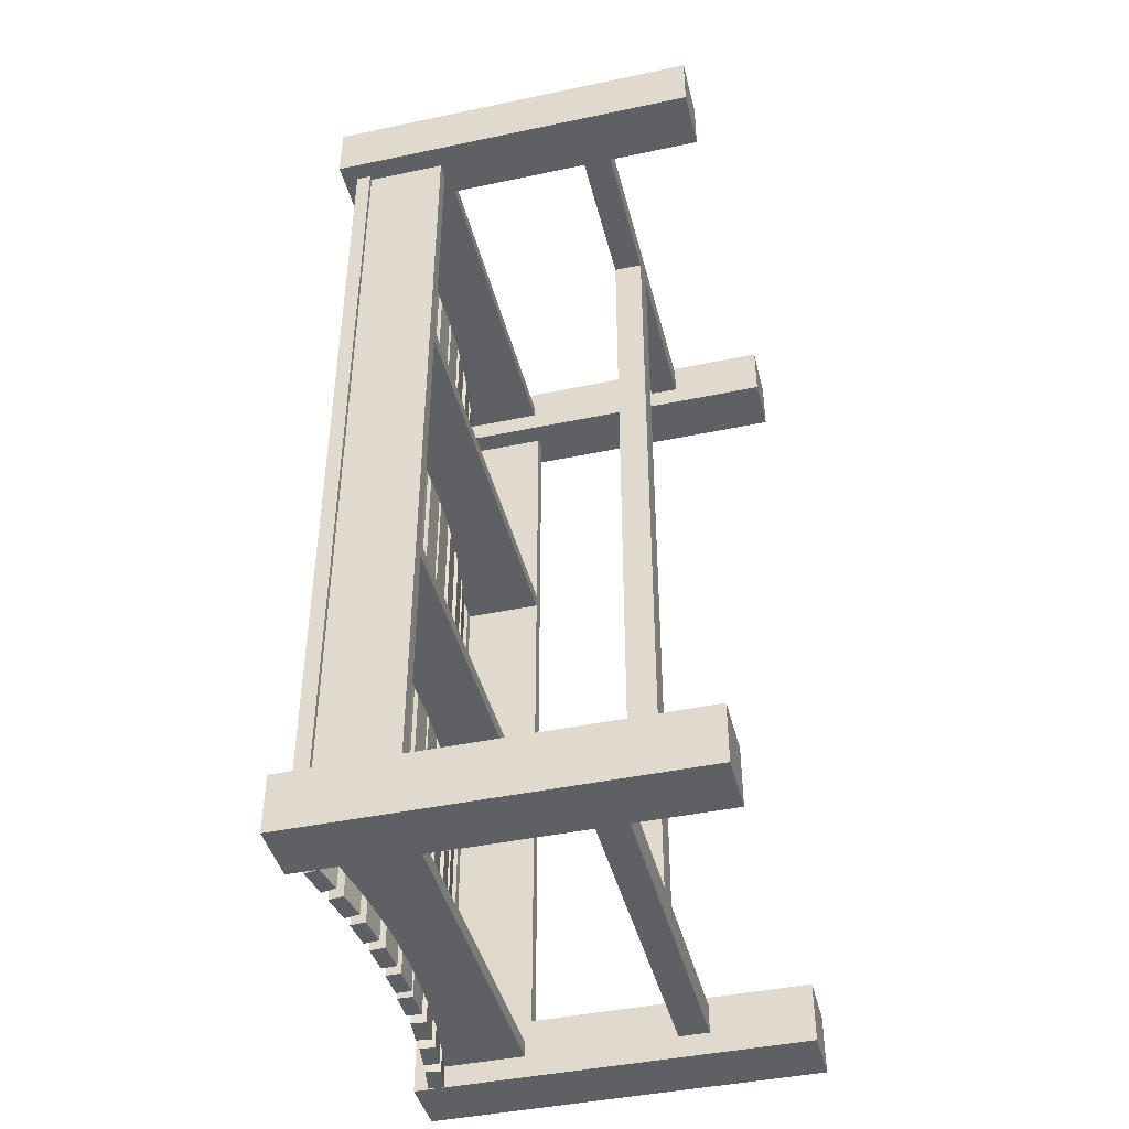
<metadata>
{"format":"obj","ext":"obj","renderer":"f3d","projection":"perspective","resolution":1024,"background":"white","views":[{"elev":-43.2,"azim":-76.0,"up":"+Z"}]}
</metadata>
<code>
o mesh32.001_mesh32-geometry
o mesh31.001_mesh31-geometry
v 0.1609 -0.08296 0.4118
v -0.1619 -0.05679 0.4118
v -0.1619 -0.08296 0.4118
v 0.1609 -0.05679 0.4118
v -0.1619 -0.08296 0.3856
v 0.1609 -0.05679 0.3856
v -0.1619 -0.05679 0.3856
v -0.01357 -0.08296 0.3856
v 0.1609 -0.08296 0.3856
v 0.0126 -0.05679 0.3856
v -0.01357 -0.05679 0.3856
v 0.0126 -0.08296 0.3856
v -0.01357 -0.08296 -0.3734
v 0.0126 -0.05679 -0.3734
v 0.0126 -0.08296 -0.3734
v -0.01357 -0.05679 -0.3734
v -0.1619 -0.08296 -0.3734
v -0.1619 -0.05679 -0.3734
v 0.1609 -0.05679 -0.3734
v 0.1609 -0.08296 -0.3734
v -0.1619 -0.08296 -0.3996
v 0.1609 -0.05679 -0.3996
v 0.1609 -0.08296 -0.3996
v -0.1619 -0.05679 -0.3996
f 1 2 3
f 2 1 4
f 3 2 1
f 4 1 2
f 2 5 3
f 3 5 2
f 5 1 3
f 3 1 5
f 1 6 4
f 4 6 1
f 6 2 4
f 4 2 6
f 5 2 7
f 7 2 5
f 8 1 5
f 5 1 8
f 6 1 9
f 9 1 6
f 10 2 6
f 6 2 10
f 2 11 7
f 7 11 2
f 11 5 7
f 7 5 11
f 12 1 8
f 8 1 12
f 5 11 8
f 8 11 5
f 1 12 9
f 9 12 1
f 12 6 9
f 9 6 12
f 11 2 10
f 10 2 11
f 6 12 10
f 10 12 6
f 12 11 8
f 8 11 12
f 13 12 8
f 8 12 13
f 11 13 8
f 8 13 11
f 14 11 10
f 10 11 14
f 11 12 10
f 10 12 11
f 12 14 10
f 10 14 12
f 12 13 15
f 15 13 12
f 13 11 16
f 16 11 13
f 11 14 16
f 16 14 11
f 14 12 15
f 15 12 14
f 17 15 13
f 13 15 17
f 13 14 15
f 15 14 13
f 18 13 16
f 16 13 18
f 14 13 16
f 16 13 14
f 19 16 14
f 14 16 19
f 20 14 15
f 15 14 20
f 17 20 15
f 15 20 17
f 13 18 17
f 17 18 13
f 19 18 16
f 16 18 19
f 14 20 19
f 19 20 14
f 21 20 17
f 17 20 21
f 18 21 17
f 17 21 18
f 22 18 19
f 19 18 22
f 20 22 19
f 19 22 20
f 20 21 23
f 23 21 20
f 21 18 24
f 24 18 21
f 18 22 24
f 24 22 18
f 22 20 23
f 23 20 22
f 21 22 23
f 23 22 21
f 22 21 24
f 24 21 22
o mesh30.001_mesh30-geometry
o mesh29.001_mesh29-geometry
o mesh28.001_mesh28-geometry
o mesh27.001_mesh27-geometry
o mesh26.001_mesh26-geometry
o mesh25.001_mesh25-geometry
o mesh24.001_mesh24-geometry
o mesh23.001_mesh23-geometry
o mesh22.001_mesh22-geometry
o mesh21.001_mesh21-geometry
o mesh20.001_mesh20-geometry
o mesh19.001_mesh19-geometry
v 0.01984 0.1399 0.4188
v 0.02006 0.1277 -0.4188
v 0.02008 0.1268 0.4188
v 0.01983 0.1408 -0.4188
v 0.04623 0.1282 -0.4188
v 0.04601 0.1404 0.4188
v 0.04599 0.1412 -0.4188
v 0.04625 0.1273 0.4188
f 25 26 27
f 26 25 28
f 27 26 25
f 28 25 26
f 29 27 26
f 26 27 29
f 27 30 25
f 25 30 27
f 31 26 28
f 25 31 28
f 28 31 25
f 27 29 32
f 32 29 27
f 26 31 29
f 29 31 26
f 30 27 32
f 32 27 30
f 31 25 30
f 30 25 31
f 28 26 31
f 29 30 32
f 32 30 29
f 30 29 31
f 31 29 30
o mesh18.001_mesh18-geometry
v -0.1723 0.157 -0.3664
v -0.1985 0.1439 -0.3664
v -0.1985 0.157 -0.3664
v -0.1723 0.1439 -0.3664
v -0.1985 0.157 0.3664
v -0.1723 0.1439 0.3664
v -0.1985 0.1439 0.3664
v -0.1723 0.157 0.3664
f 33 34 35
f 34 33 36
f 35 34 33
f 36 33 34
f 34 37 35
f 35 37 34
f 37 33 35
f 35 33 37
f 33 38 36
f 36 38 33
f 38 34 36
f 36 34 38
f 37 34 39
f 39 34 37
f 33 37 40
f 40 37 33
f 38 33 40
f 40 33 38
f 34 38 39
f 39 38 34
f 38 37 39
f 39 37 38
f 37 38 40
f 40 38 37
o mesh17.001_mesh17-geometry
v 0.01189 0.1263 0.4188
v -0.01405 0.1398 0.4188
v -0.01428 0.1267 0.4188
v 0.01212 0.1394 0.4188
v -0.01405 0.1398 -0.4188
v -0.01428 0.1267 -0.4188
v 0.01212 0.1394 -0.4188
v 0.01189 0.1263 -0.4188
f 41 42 43
f 42 41 44
f 43 42 41
f 44 41 42
f 45 43 42
f 42 43 45
f 46 41 43
f 43 41 46
f 41 47 44
f 44 47 41
f 47 42 44
f 44 42 47
f 43 45 46
f 46 45 43
f 42 47 45
f 45 47 42
f 41 46 48
f 48 46 41
f 47 41 48
f 48 41 47
f 45 48 46
f 46 48 45
f 48 45 47
f 47 45 48
o mesh16.001_mesh16-geometry
v -0.1588 0.1568 -0.4188
v -0.1357 0.1388 -0.4188
v -0.1614 0.1439 -0.4188
v -0.1332 0.1516 -0.4188
v -0.1357 0.1388 0.4188
v -0.1614 0.1439 0.4188
v -0.1588 0.1568 0.4188
v -0.1332 0.1516 0.4188
f 49 50 51
f 50 49 52
f 51 50 49
f 52 49 50
f 53 51 50
f 50 51 53
f 54 49 51
f 51 49 54
f 55 52 49
f 49 52 55
f 52 53 50
f 50 53 52
f 51 53 54
f 54 53 51
f 49 54 55
f 55 54 49
f 52 55 56
f 56 55 52
f 53 52 56
f 56 52 53
f 53 55 54
f 54 55 53
f 55 53 56
f 56 53 55
o mesh15.001_mesh15-geometry
v -0.08694 0.1447 0.4188
v -0.06087 0.1423 -0.4188
v -0.08694 0.1447 -0.4188
v -0.06087 0.1423 0.4188
v -0.06205 0.1293 -0.4188
v -0.08811 0.1316 -0.4188
v -0.06205 0.1293 0.4188
v -0.08811 0.1316 0.4188
f 57 58 59
f 58 57 60
f 59 58 57
f 60 57 58
f 61 59 58
f 58 59 61
f 62 57 59
f 59 57 62
f 57 63 60
f 60 63 57
f 60 61 58
f 58 61 60
f 59 61 62
f 62 61 59
f 57 62 64
f 64 62 57
f 63 57 64
f 64 57 63
f 61 60 63
f 63 60 61
f 63 62 61
f 61 62 63
f 62 63 64
f 64 63 62
o mesh14.001_mesh14-geometry
v 0.1984 0.157 -0.3664
v 0.1984 0.1439 0.3664
v 0.1984 0.1439 -0.3664
v 0.1984 0.157 0.3664
v 0.1722 0.1439 -0.3664
v 0.1722 0.157 0.3664
v 0.1722 0.1439 0.3664
v 0.1722 0.157 -0.3664
f 65 66 67
f 66 65 68
f 67 66 65
f 68 65 66
f 66 69 67
f 67 69 66
f 69 65 67
f 67 65 69
f 65 70 68
f 68 70 65
f 70 66 68
f 68 66 70
f 69 66 71
f 71 66 69
f 65 69 72
f 72 69 65
f 70 65 72
f 72 65 70
f 66 70 71
f 71 70 66
f 70 69 71
f 71 69 70
f 69 70 72
f 72 70 69
o mesh13.001_mesh13-geometry
v 0.1357 0.1388 0.4188
v 0.1588 0.1568 0.4188
v 0.1332 0.1516 0.4188
v 0.1614 0.1439 0.4188
v 0.1588 0.1568 -0.4188
v 0.1357 0.1388 -0.4188
v 0.1332 0.1516 -0.4188
v 0.1614 0.1439 -0.4188
f 73 74 75
f 74 73 76
f 75 74 73
f 76 73 74
f 77 75 74
f 74 75 77
f 75 78 73
f 73 78 75
f 78 76 73
f 73 76 78
f 76 77 74
f 74 77 76
f 75 77 79
f 79 77 75
f 78 75 79
f 79 75 78
f 76 78 80
f 80 78 76
f 77 76 80
f 80 76 77
f 77 78 79
f 79 78 77
f 78 77 80
f 80 77 78
o mesh12.001_mesh12-geometry
v 0.05915 0.1292 0.4188
v 0.08347 0.1454 0.4188
v 0.05751 0.1422 0.4188
v 0.08511 0.1325 0.4188
v 0.08357 0.1447 -0.4188
v 0.0576 0.1414 -0.4188
v 0.05924 0.1284 -0.4188
v 0.08521 0.1317 -0.4188
f 81 82 83
f 82 81 84
f 83 82 81
f 84 81 82
f 85 83 82
f 82 83 85
f 86 81 83
f 83 81 86
f 87 84 81
f 81 84 87
f 84 85 82
f 82 85 84
f 83 85 86
f 86 85 83
f 81 86 87
f 87 86 81
f 84 87 88
f 88 87 84
f 85 84 88
f 88 84 85
f 85 87 86
f 86 87 85
f 87 85 88
f 88 85 87
o mesh11.001_mesh11-geometry
v -0.1227 0.15 0.4188
v -0.09691 0.1458 -0.4188
v -0.1227 0.15 -0.4188
v -0.09691 0.1458 0.4188
v -0.09902 0.1328 -0.4188
v -0.1249 0.1371 -0.4188
v -0.09902 0.1328 0.4188
v -0.1249 0.1371 0.4188
f 89 90 91
f 90 89 92
f 91 90 89
f 92 89 90
f 93 91 90
f 90 91 93
f 94 89 91
f 91 89 94
f 89 95 92
f 92 95 89
f 95 90 92
f 92 90 95
f 91 93 94
f 94 93 91
f 90 95 93
f 93 95 90
f 89 94 96
f 96 94 89
f 95 89 96
f 96 89 95
f 95 94 93
f 93 94 95
f 94 95 96
f 96 95 94
o mesh10.001_mesh10-geometry
v 0.09612 0.1456 0.4188
v 0.09822 0.1327 -0.4188
v 0.09822 0.1327 0.4188
v 0.09612 0.1456 -0.4188
v 0.1241 0.1369 0.4188
v 0.1219 0.1498 0.4188
v 0.1219 0.1498 -0.4188
v 0.1241 0.1369 -0.4188
f 97 98 99
f 98 97 100
f 99 98 97
f 100 97 98
f 98 101 99
f 99 101 98
f 99 102 97
f 97 102 99
f 97 103 100
f 100 103 97
f 103 98 100
f 100 98 103
f 101 98 104
f 104 98 101
f 102 99 101
f 101 99 102
f 103 97 102
f 102 97 103
f 98 103 104
f 104 103 98
f 103 101 104
f 104 101 103
f 101 103 102
f 102 103 101
o mesh9.001_mesh9-geometry
v -0.02527 0.1266 0.4188
v -0.0507 0.1411 0.4188
v -0.05141 0.128 0.4188
v -0.02457 0.1397 0.4188
v -0.0507 0.1411 -0.4188
v -0.05141 0.128 -0.4188
v -0.02457 0.1397 -0.4188
v -0.02527 0.1266 -0.4188
f 105 106 107
f 106 105 108
f 107 106 105
f 108 105 106
f 109 107 106
f 106 107 109
f 110 105 107
f 107 105 110
f 105 111 108
f 108 111 105
f 111 106 108
f 108 106 111
f 107 109 110
f 110 109 107
f 106 111 109
f 109 111 106
f 105 110 112
f 112 110 105
f 111 105 112
f 112 105 111
f 109 112 110
f 110 112 109
f 112 109 111
f 111 109 112
o mesh8.002_mesh8-geometry
o mesh7.002_mesh7-geometry
v 0.1614 0.1439 -0.1257
v 0.181 0.1439 -0.1388
v 0.1614 0.1439 -0.1388
v 0.181 0.1439 -0.1257
v 0.181 0.07415 -0.1388
v 0.1348 0.1386 -0.1257
v 0.181 0.07415 -0.1257
v 0.1348 0.1386 -0.1388
v 0.1081 0.1343 -0.1388
v -0.181 0.07415 -0.1388
v 0.1081 0.1343 -0.1257
v 0.08117 0.1309 -0.1388
v -0.181 0.07415 -0.1257
v -0.1614 0.1439 -0.1388
v 0.08117 0.1309 -0.1257
v 0.05417 0.1284 -0.1388
v -0.181 0.1439 -0.1257
v -0.181 0.1439 -0.1388
v -0.1348 0.1386 -0.1388
v 0.05417 0.1284 -0.1257
v 0.0271 0.127 -0.1388
v -0.1614 0.1439 -0.1257
v -0.1081 0.1343 -0.1388
v 0.0271 0.127 -0.1257
v 2.747e-09 0.1265 -0.1388
v -0.1348 0.1386 -0.1257
v -0.08117 0.1309 -0.1388
v 2.747e-09 0.1265 -0.1257
v -0.0271 0.127 -0.1388
v -0.1081 0.1343 -0.1257
v -0.05417 0.1284 -0.1388
v -0.0271 0.127 -0.1257
v -0.08117 0.1309 -0.1257
v -0.05417 0.1284 -0.1257
f 113 114 115
f 114 113 116
f 115 114 113
f 116 113 114
f 117 115 114
f 114 115 117
f 113 119 116
f 116 119 113
f 119 114 116
f 116 114 119
f 117 120 115
f 115 120 117
f 114 119 117
f 117 119 114
f 118 119 113
f 113 119 118
f 117 121 120
f 120 121 117
f 119 122 117
f 117 122 119
f 123 119 118
f 118 119 123
f 117 124 121
f 121 124 117
f 122 119 125
f 125 119 122
f 122 126 117
f 117 126 122
f 127 119 123
f 123 119 127
f 117 128 124
f 124 128 117
f 119 129 125
f 125 129 119
f 129 122 125
f 125 122 129
f 126 122 130
f 130 122 126
f 117 126 131
f 131 126 117
f 132 119 127
f 127 119 132
f 117 133 128
f 128 133 117
f 129 119 134
f 134 119 129
f 122 129 130
f 130 129 122
f 129 126 130
f 130 126 129
f 117 131 135
f 135 131 117
f 136 119 132
f 132 119 136
f 117 137 133
f 133 137 117
f 134 119 138
f 138 119 134
f 126 129 134
f 134 129 126
f 117 135 139
f 139 135 117
f 140 119 136
f 136 119 140
f 117 141 137
f 137 141 117
f 138 119 142
f 142 119 138
f 117 139 143
f 143 139 117
f 144 119 140
f 140 119 144
f 117 143 141
f 141 143 117
f 142 119 145
f 145 119 142
f 146 119 144
f 144 119 146
f 145 119 146
f 146 119 145
f 115 118 113
f 113 118 115
f 118 115 120
f 120 115 118
f 120 123 118
f 118 123 120
f 123 120 121
f 121 120 123
f 127 121 124
f 124 121 127
f 121 127 123
f 123 127 121
f 132 124 128
f 128 124 132
f 124 132 127
f 127 132 124
f 134 131 126
f 126 131 134
f 136 128 133
f 133 128 136
f 128 136 132
f 132 136 128
f 131 134 138
f 138 134 131
f 138 135 131
f 131 135 138
f 140 133 137
f 137 133 140
f 133 140 136
f 136 140 133
f 135 138 142
f 142 138 135
f 142 139 135
f 135 139 142
f 144 137 141
f 141 137 144
f 137 144 140
f 140 144 137
f 139 142 145
f 145 142 139
f 145 143 139
f 139 143 145
f 146 141 143
f 143 141 146
f 141 146 144
f 144 146 141
f 143 145 146
f 146 145 143
o mesh8.001_mesh8-geometry
o mesh7.001_mesh7-geometry
v 0.1614 0.1439 0.1381
v 0.181 0.1439 0.125
v 0.1614 0.1439 0.125
v 0.181 0.1439 0.1381
v 0.181 0.07415 0.125
v 0.1348 0.1386 0.1381
v 0.181 0.07415 0.1381
v 0.1348 0.1386 0.125
v 0.1081 0.1343 0.125
v -0.181 0.07415 0.125
v 0.1081 0.1343 0.1381
v 0.08117 0.1309 0.125
v -0.181 0.07415 0.1381
v -0.1614 0.1439 0.125
v 0.08117 0.1309 0.1381
v 0.05417 0.1284 0.125
v -0.181 0.1439 0.1381
v -0.181 0.1439 0.125
v -0.1348 0.1386 0.125
v 0.05417 0.1284 0.1381
v 0.0271 0.127 0.125
v -0.1614 0.1439 0.1381
v -0.1081 0.1343 0.125
v 0.0271 0.127 0.1381
v 2.747e-09 0.1265 0.125
v -0.1348 0.1386 0.1381
v -0.08117 0.1309 0.125
v 2.747e-09 0.1265 0.1381
v -0.0271 0.127 0.125
v -0.1081 0.1343 0.1381
v -0.05417 0.1284 0.125
v -0.0271 0.127 0.1381
v -0.08117 0.1309 0.1381
v -0.05417 0.1284 0.1381
f 147 148 149
f 148 147 150
f 149 148 147
f 150 147 148
f 151 149 148
f 148 149 151
f 147 153 150
f 150 153 147
f 153 148 150
f 150 148 153
f 151 154 149
f 149 154 151
f 148 153 151
f 151 153 148
f 152 153 147
f 147 153 152
f 151 155 154
f 154 155 151
f 153 156 151
f 151 156 153
f 157 153 152
f 152 153 157
f 151 158 155
f 155 158 151
f 156 153 159
f 159 153 156
f 156 160 151
f 151 160 156
f 161 153 157
f 157 153 161
f 151 162 158
f 158 162 151
f 153 163 159
f 159 163 153
f 163 156 159
f 159 156 163
f 160 156 164
f 164 156 160
f 151 160 165
f 165 160 151
f 166 153 161
f 161 153 166
f 151 167 162
f 162 167 151
f 163 153 168
f 168 153 163
f 156 163 164
f 164 163 156
f 163 160 164
f 164 160 163
f 151 165 169
f 169 165 151
f 170 153 166
f 166 153 170
f 151 171 167
f 167 171 151
f 168 153 172
f 172 153 168
f 160 163 168
f 168 163 160
f 151 169 173
f 173 169 151
f 174 153 170
f 170 153 174
f 151 175 171
f 171 175 151
f 172 153 176
f 176 153 172
f 151 173 177
f 177 173 151
f 178 153 174
f 174 153 178
f 151 177 175
f 175 177 151
f 176 153 179
f 179 153 176
f 180 153 178
f 178 153 180
f 179 153 180
f 180 153 179
f 149 152 147
f 147 152 149
f 152 149 154
f 154 149 152
f 154 157 152
f 152 157 154
f 157 154 155
f 155 154 157
f 161 155 158
f 158 155 161
f 155 161 157
f 157 161 155
f 166 158 162
f 162 158 166
f 158 166 161
f 161 166 158
f 168 165 160
f 160 165 168
f 170 162 167
f 167 162 170
f 162 170 166
f 166 170 162
f 165 168 172
f 172 168 165
f 172 169 165
f 165 169 172
f 174 167 171
f 171 167 174
f 167 174 170
f 170 174 167
f 169 172 176
f 176 172 169
f 176 173 169
f 169 173 176
f 178 171 175
f 175 171 178
f 171 178 174
f 174 178 171
f 173 176 179
f 179 176 173
f 179 177 173
f 173 177 179
f 180 175 177
f 177 175 180
f 175 180 178
f 178 180 175
f 177 179 180
f 180 179 177
o mesh6.002_mesh6-geometry
o mesh5.002_mesh5-geometry
v 2.747e-09 0.1265 0.3991
v 0.0271 0.127 0.386
v 2.747e-09 0.1265 0.386
v 0.0271 0.127 0.3991
v 0.1614 0.07415 0.386
v -0.0271 0.127 0.3991
v 0.1614 0.07415 0.3991
v 0.05417 0.1284 0.386
v -0.0271 0.127 0.386
v 0.05417 0.1284 0.3991
v -0.05417 0.1284 0.386
v 0.08117 0.1309 0.386
v -0.05417 0.1284 0.3991
v 0.08117 0.1309 0.3991
v -0.08117 0.1309 0.386
v 0.1081 0.1343 0.386
v -0.08117 0.1309 0.3991
v 0.1081 0.1343 0.3991
v -0.1081 0.1343 0.386
v 0.1348 0.1386 0.386
v -0.1081 0.1343 0.3991
v 0.1348 0.1386 0.3991
v -0.1348 0.1386 0.386
v 0.1614 0.1439 0.386
v -0.1348 0.1386 0.3991
v 0.1614 0.1439 0.3991
v -0.1614 0.07415 0.386
v -0.1614 0.1439 0.3991
v -0.1614 0.1439 0.386
v -0.1614 0.07415 0.3991
f 185 183 182
f 182 183 185
f 181 187 184
f 184 187 181
f 185 189 183
f 183 189 185
f 185 182 188
f 188 182 185
f 186 187 181
f 181 187 186
f 184 187 190
f 190 187 184
f 185 191 189
f 189 191 185
f 185 188 192
f 192 188 185
f 193 187 186
f 186 187 193
f 190 187 194
f 194 187 190
f 185 195 191
f 191 195 185
f 185 192 196
f 196 192 185
f 197 187 193
f 193 187 197
f 194 187 198
f 198 187 194
f 185 199 195
f 195 199 185
f 185 196 200
f 200 196 185
f 201 187 197
f 197 187 201
f 198 187 202
f 202 187 198
f 185 203 199
f 199 203 185
f 185 200 204
f 204 200 185
f 205 187 201
f 201 187 205
f 202 187 206
f 206 187 202
f 207 203 185
f 185 203 207
f 204 187 185
f 185 187 204
f 208 187 205
f 205 187 208
f 187 204 206
f 206 204 187
f 203 207 209
f 209 207 203
f 187 207 185
f 185 207 187
f 187 208 210
f 210 208 187
f 207 208 209
f 209 208 207
f 207 187 210
f 210 187 207
f 208 207 210
f 210 207 208
f 181 182 183
f 182 181 184
f 183 182 181
f 184 181 182
f 183 186 181
f 181 186 183
f 184 188 182
f 182 188 184
f 186 183 189
f 189 183 186
f 188 184 190
f 190 184 188
f 189 193 186
f 186 193 189
f 190 192 188
f 188 192 190
f 193 189 191
f 191 189 193
f 192 190 194
f 194 190 192
f 197 191 195
f 195 191 197
f 191 197 193
f 193 197 191
f 194 196 192
f 192 196 194
f 196 194 198
f 198 194 196
f 201 195 199
f 199 195 201
f 195 201 197
f 197 201 195
f 198 200 196
f 196 200 198
f 200 198 202
f 202 198 200
f 205 199 203
f 203 199 205
f 199 205 201
f 201 205 199
f 202 204 200
f 200 204 202
f 204 202 206
f 206 202 204
f 203 208 205
f 205 208 203
f 208 203 209
f 209 203 208
o mesh6.001_mesh6-geometry
o mesh5.001_mesh5-geometry
v 2.747e-09 0.1265 -0.386
v 0.0271 0.127 -0.3991
v 2.747e-09 0.1265 -0.3991
v 0.0271 0.127 -0.386
v 0.1614 0.07415 -0.3991
v -0.0271 0.127 -0.386
v 0.1614 0.07415 -0.386
v 0.05417 0.1284 -0.3991
v -0.0271 0.127 -0.3991
v 0.05417 0.1284 -0.386
v -0.05417 0.1284 -0.3991
v 0.08117 0.1309 -0.3991
v -0.05417 0.1284 -0.386
v 0.08117 0.1309 -0.386
v -0.08117 0.1309 -0.3991
v 0.1081 0.1343 -0.3991
v -0.08117 0.1309 -0.386
v 0.1081 0.1343 -0.386
v -0.1081 0.1343 -0.3991
v 0.1348 0.1386 -0.3991
v -0.1081 0.1343 -0.386
v 0.1348 0.1386 -0.386
v -0.1348 0.1386 -0.3991
v 0.1614 0.1439 -0.3991
v -0.1348 0.1386 -0.386
v 0.1614 0.1439 -0.386
v -0.1614 0.07415 -0.3991
v -0.1614 0.1439 -0.386
v -0.1614 0.1439 -0.3991
v -0.1614 0.07415 -0.386
f 215 213 212
f 212 213 215
f 211 217 214
f 214 217 211
f 215 219 213
f 213 219 215
f 215 212 218
f 218 212 215
f 216 217 211
f 211 217 216
f 214 217 220
f 220 217 214
f 215 221 219
f 219 221 215
f 215 218 222
f 222 218 215
f 223 217 216
f 216 217 223
f 220 217 224
f 224 217 220
f 215 225 221
f 221 225 215
f 215 222 226
f 226 222 215
f 227 217 223
f 223 217 227
f 224 217 228
f 228 217 224
f 215 229 225
f 225 229 215
f 215 226 230
f 230 226 215
f 231 217 227
f 227 217 231
f 228 217 232
f 232 217 228
f 215 233 229
f 229 233 215
f 215 230 234
f 234 230 215
f 235 217 231
f 231 217 235
f 232 217 236
f 236 217 232
f 237 233 215
f 215 233 237
f 234 217 215
f 215 217 234
f 238 217 235
f 235 217 238
f 217 234 236
f 236 234 217
f 233 237 239
f 239 237 233
f 217 237 215
f 215 237 217
f 217 238 240
f 240 238 217
f 237 238 239
f 239 238 237
f 237 217 240
f 240 217 237
f 238 237 240
f 240 237 238
f 211 212 213
f 212 211 214
f 213 212 211
f 214 211 212
f 213 216 211
f 211 216 213
f 214 218 212
f 212 218 214
f 216 213 219
f 219 213 216
f 218 214 220
f 220 214 218
f 219 223 216
f 216 223 219
f 220 222 218
f 218 222 220
f 223 219 221
f 221 219 223
f 222 220 224
f 224 220 222
f 227 221 225
f 225 221 227
f 221 227 223
f 223 227 221
f 224 226 222
f 222 226 224
f 226 224 228
f 228 224 226
f 231 225 229
f 229 225 231
f 225 231 227
f 227 231 225
f 228 230 226
f 226 230 228
f 230 228 232
f 232 228 230
f 235 229 233
f 233 229 235
f 229 235 231
f 231 235 229
f 232 234 230
f 230 234 232
f 234 232 236
f 236 232 234
f 233 238 235
f 235 238 233
f 238 233 239
f 239 233 238
o mesh4.002_mesh4-geometry
o mesh3.002_mesh3-geometry
v -0.1941 0.1439 0.3664
v -0.1941 0.07415 -0.3664
v -0.1941 0.07415 0.3664
v -0.1941 0.1439 -0.3664
v -0.181 0.07415 0.3664
v -0.181 0.1439 -0.3664
v -0.181 0.07415 -0.3664
v -0.181 0.1439 0.3664
f 241 242 243
f 242 241 244
f 243 242 241
f 244 241 242
f 242 245 243
f 243 245 242
f 245 241 243
f 243 241 245
f 241 246 244
f 244 246 241
f 246 242 244
f 244 242 246
f 245 242 247
f 247 242 245
f 241 245 248
f 248 245 241
f 246 241 248
f 248 241 246
f 242 246 247
f 247 246 242
f 246 245 247
f 247 245 246
f 245 246 248
f 248 246 245
o mesh4.001_mesh4-geometry
o mesh3.001_mesh3-geometry
v 0.181 0.1439 0.3664
v 0.181 0.07415 -0.3664
v 0.181 0.07415 0.3664
v 0.181 0.1439 -0.3664
v 0.1941 0.07415 0.3664
v 0.1941 0.1439 -0.3664
v 0.1941 0.07415 -0.3664
v 0.1941 0.1439 0.3664
f 249 250 251
f 250 249 252
f 251 250 249
f 252 249 250
f 250 253 251
f 251 253 250
f 253 249 251
f 251 249 253
f 249 254 252
f 252 254 249
f 254 250 252
f 252 250 254
f 253 250 255
f 255 250 253
f 249 253 256
f 256 253 249
f 254 249 256
f 256 249 254
f 250 254 255
f 255 254 250
f 254 253 255
f 255 253 254
f 253 254 256
f 256 254 253
o mesh2.004_mesh2-geometry
o mesh1.004_mesh1-geometry
v 0.2137 0.1701 0.3664
v 0.1614 -0.1701 0.3664
v 0.1614 0.1701 0.3664
v 0.2137 -0.1701 0.3664
v 0.1614 0.1701 0.4188
v 0.2137 -0.1701 0.4188
v 0.1614 -0.1701 0.4188
v 0.2137 0.1701 0.4188
f 257 258 259
f 258 257 260
f 259 258 257
f 260 257 258
f 258 261 259
f 259 261 258
f 261 257 259
f 259 257 261
f 257 262 260
f 260 262 257
f 262 258 260
f 260 258 262
f 261 258 263
f 263 258 261
f 257 261 264
f 264 261 257
f 262 257 264
f 264 257 262
f 258 262 263
f 263 262 258
f 262 261 263
f 263 261 262
f 261 262 264
f 264 262 261
o mesh2.003_mesh2-geometry
o mesh1.003_mesh1-geometry
v 0.2137 0.1701 -0.4188
v 0.1614 -0.1701 -0.4188
v 0.1614 0.1701 -0.4188
v 0.2137 -0.1701 -0.4188
v 0.1614 0.1701 -0.3664
v 0.2137 -0.1701 -0.3664
v 0.1614 -0.1701 -0.3664
v 0.2137 0.1701 -0.3664
f 265 266 267
f 266 265 268
f 267 266 265
f 268 265 266
f 266 269 267
f 267 269 266
f 269 265 267
f 267 265 269
f 265 270 268
f 268 270 265
f 270 266 268
f 268 266 270
f 269 266 271
f 271 266 269
f 265 269 272
f 272 269 265
f 270 265 272
f 272 265 270
f 266 270 271
f 271 270 266
f 270 269 271
f 271 269 270
f 269 270 272
f 272 270 269
o mesh2.002_mesh2-geometry
o mesh1.002_mesh1-geometry
v -0.1614 0.1701 -0.4188
v -0.2137 -0.1701 -0.4188
v -0.2137 0.1701 -0.4188
v -0.1614 -0.1701 -0.4188
v -0.2137 0.1701 -0.3664
v -0.1614 -0.1701 -0.3664
v -0.2137 -0.1701 -0.3664
v -0.1614 0.1701 -0.3664
f 273 274 275
f 274 273 276
f 275 274 273
f 276 273 274
f 274 277 275
f 275 277 274
f 277 273 275
f 275 273 277
f 273 278 276
f 276 278 273
f 278 274 276
f 276 274 278
f 277 274 279
f 279 274 277
f 273 277 280
f 280 277 273
f 278 273 280
f 280 273 278
f 274 278 279
f 279 278 274
f 278 277 279
f 279 277 278
f 277 278 280
f 280 278 277
o mesh2.001_mesh2-geometry
o mesh1.001_mesh1-geometry
v -0.1614 0.1701 0.3664
v -0.2137 -0.1701 0.3664
v -0.2137 0.1701 0.3664
v -0.1614 -0.1701 0.3664
v -0.2137 0.1701 0.4188
v -0.1614 -0.1701 0.4188
v -0.2137 -0.1701 0.4188
v -0.1614 0.1701 0.4188
f 281 282 283
f 282 281 284
f 283 282 281
f 284 281 282
f 282 285 283
f 283 285 282
f 285 281 283
f 283 281 285
f 281 286 284
f 284 286 281
f 286 282 284
f 284 282 286
f 285 282 287
f 287 282 285
f 281 285 288
f 288 285 281
f 286 281 288
f 288 281 286
f 282 286 287
f 287 286 282
f 286 285 287
f 287 285 286
f 285 286 288
f 288 286 285

</code>
